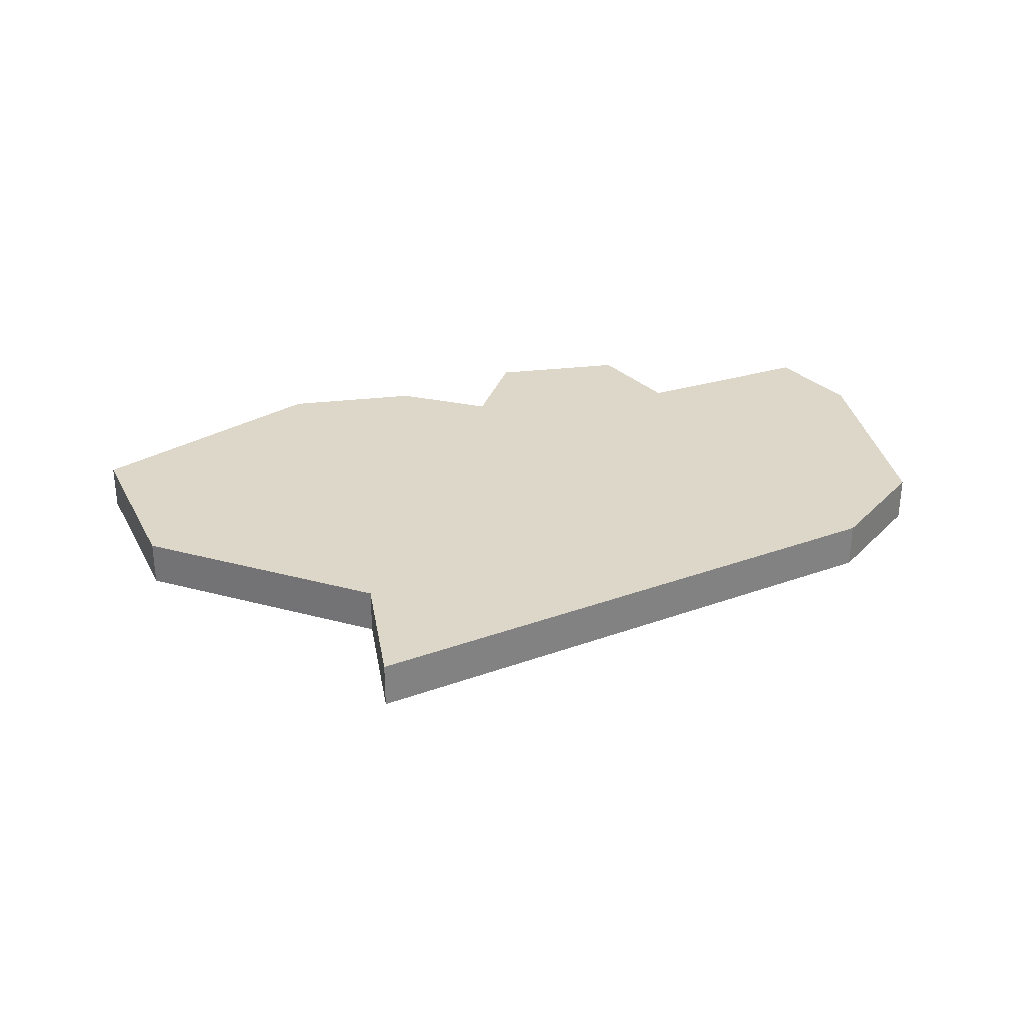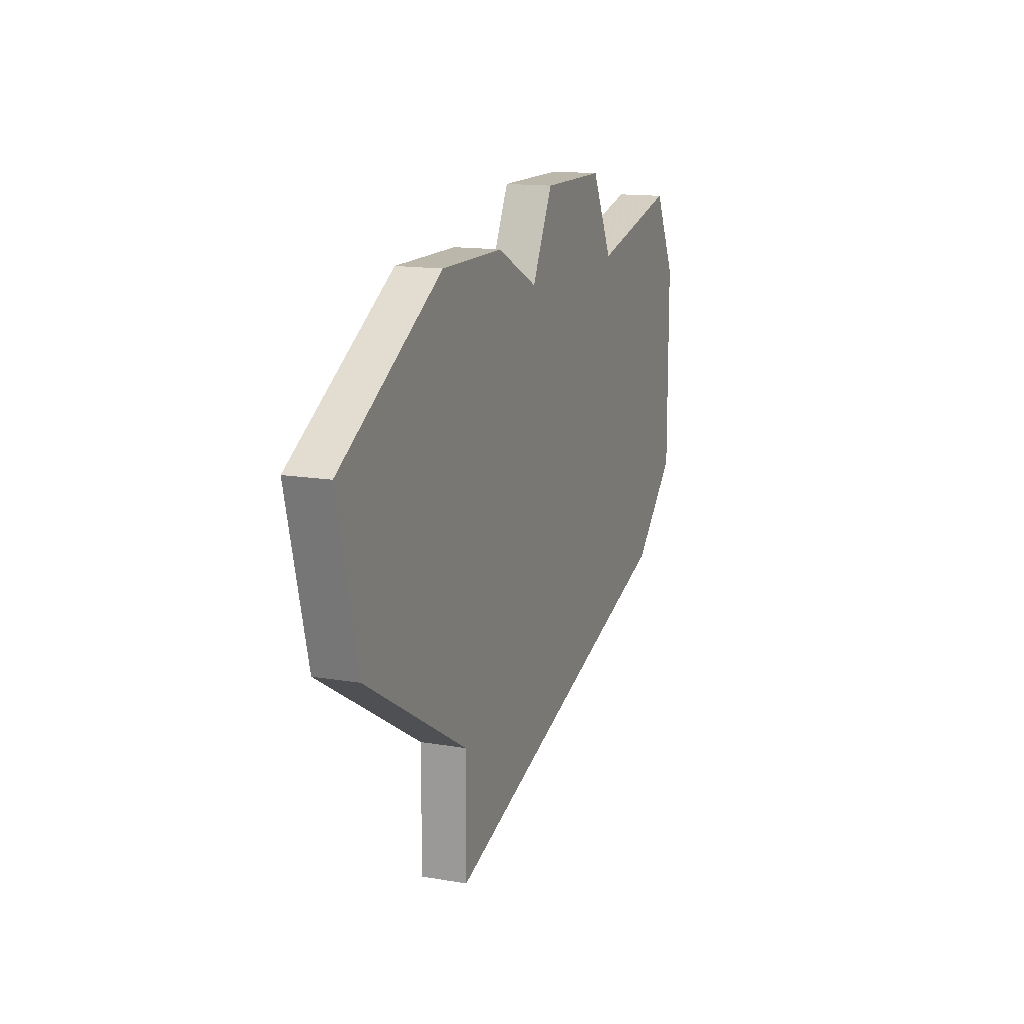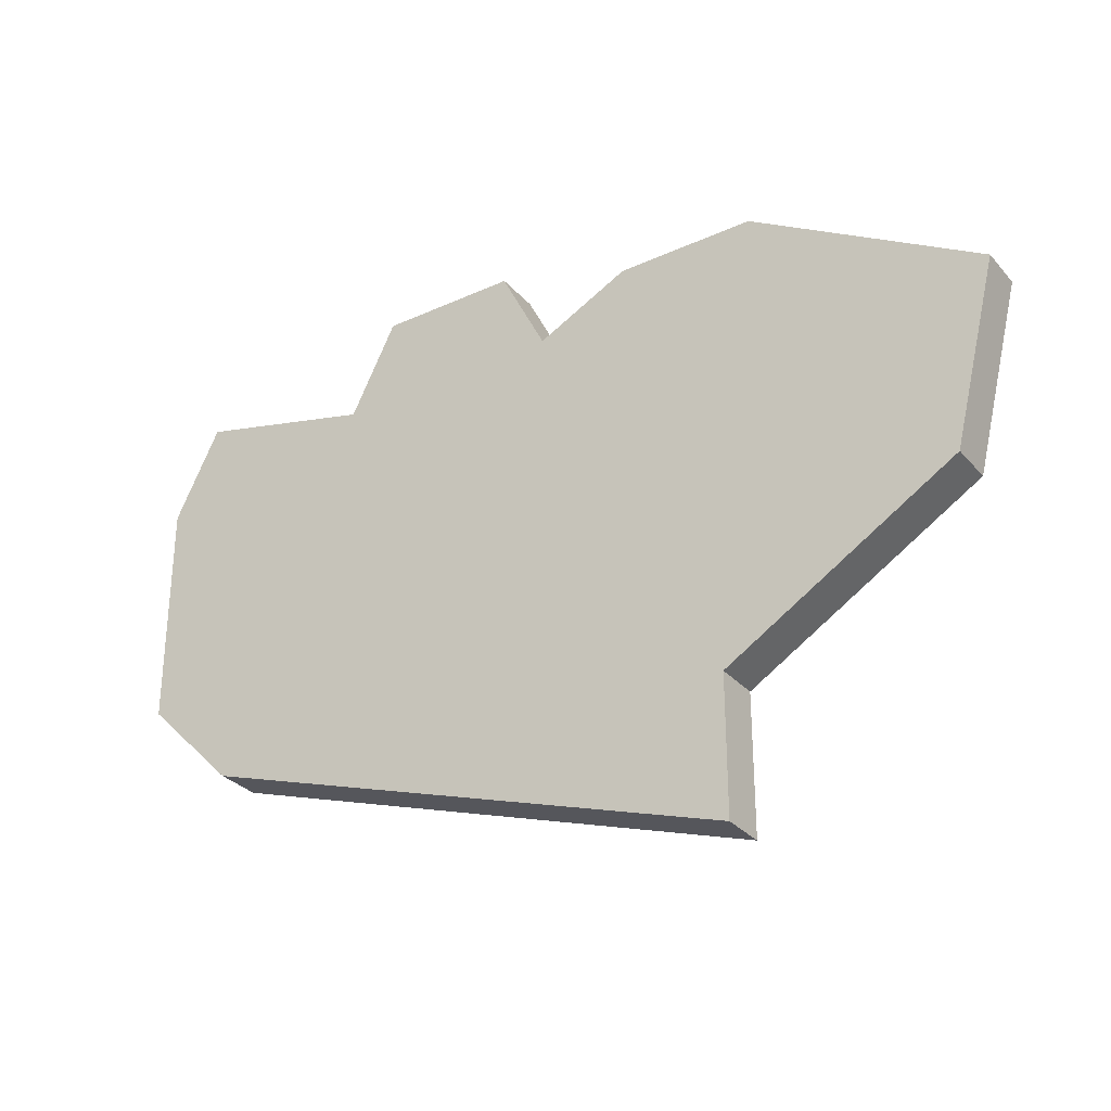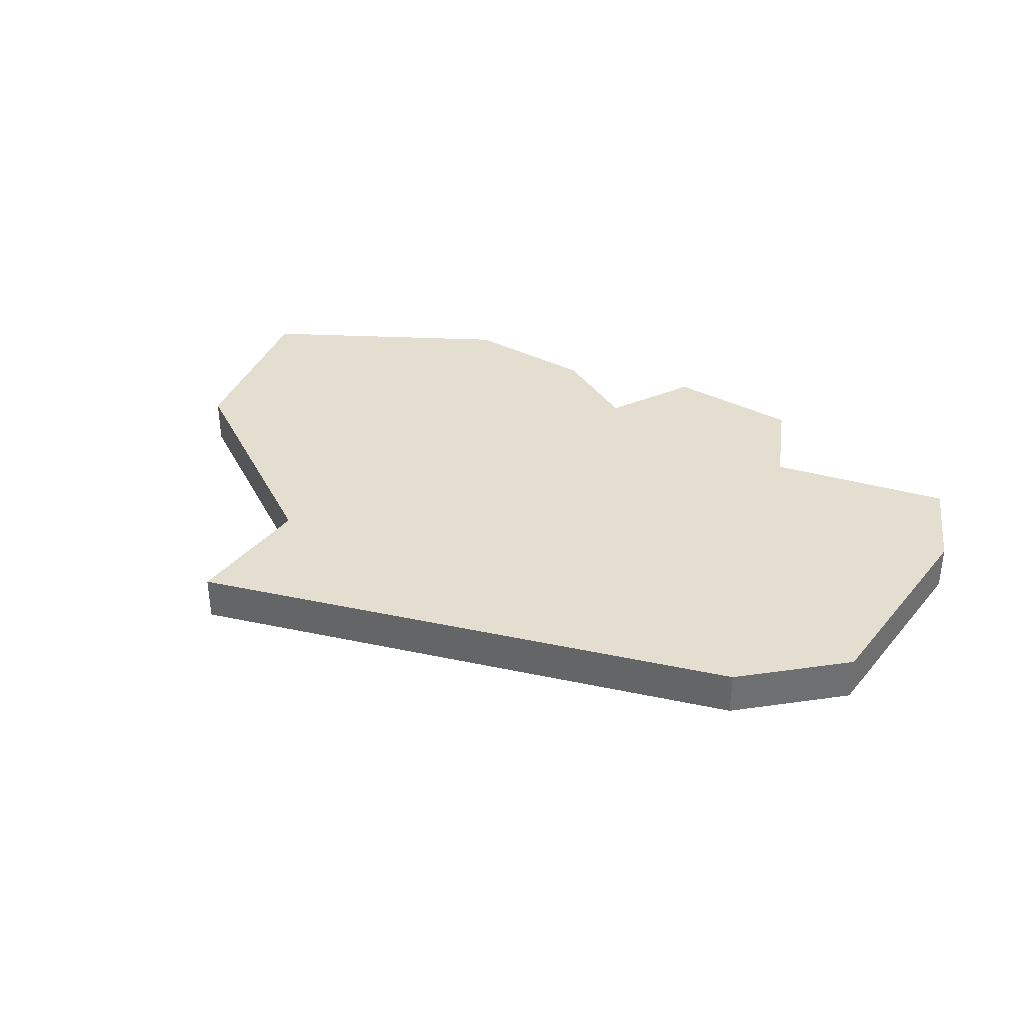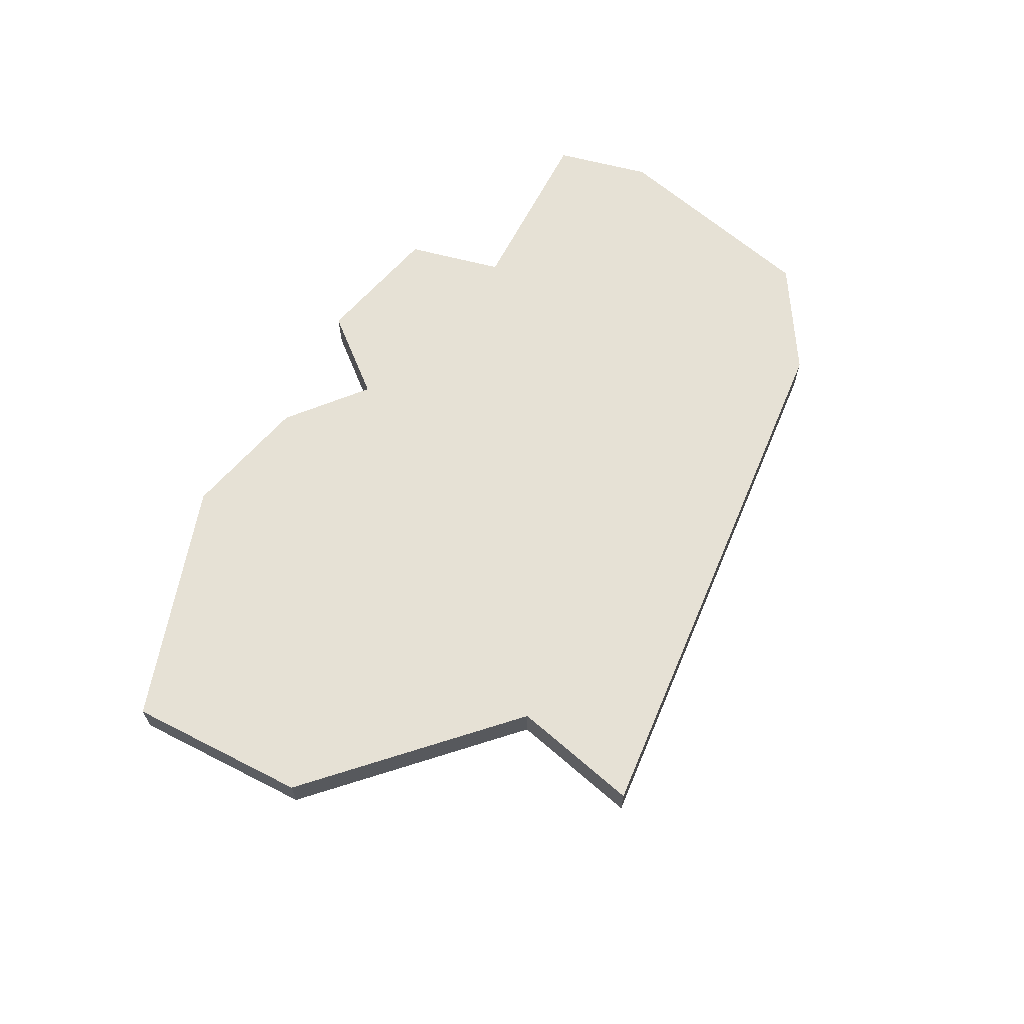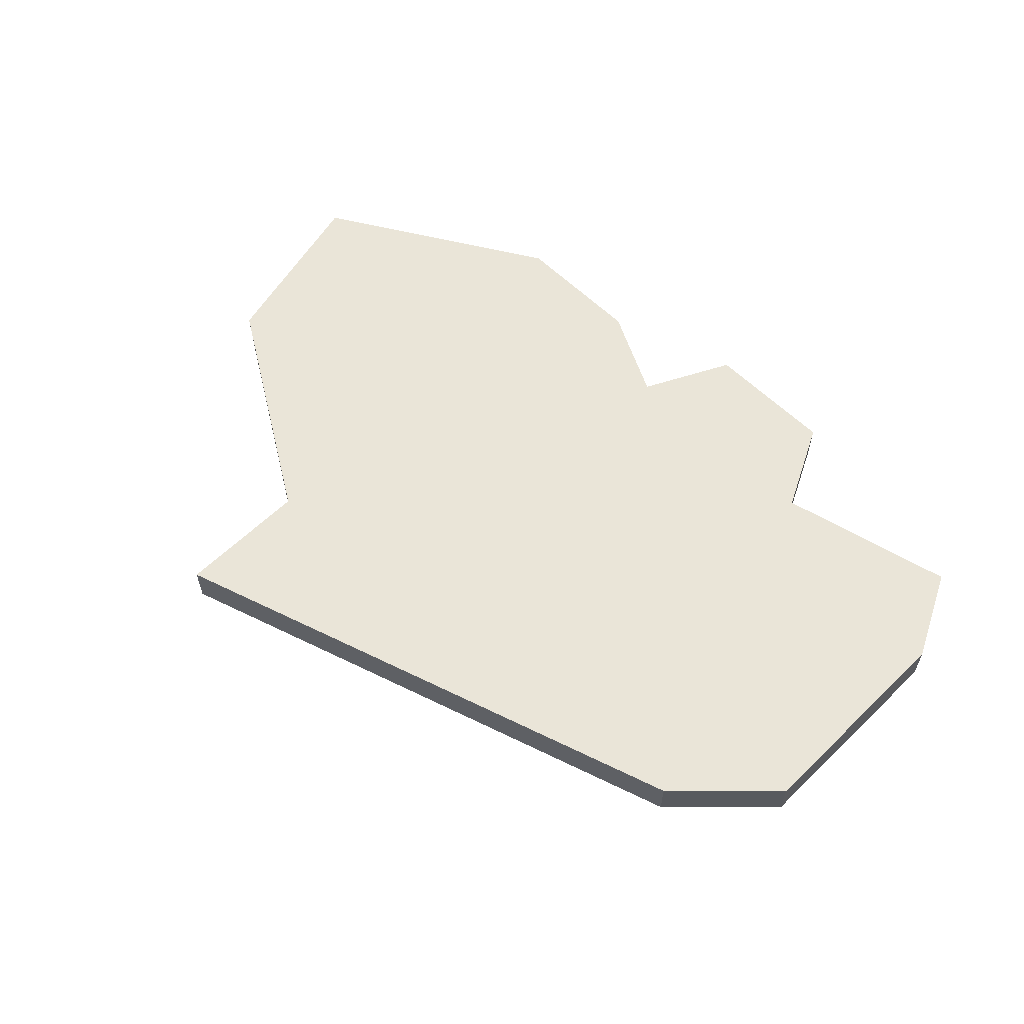
<metadata>
{"format":"obj","ext":"obj","renderer":"f3d","projection":"perspective","resolution":1024,"background":"white","views":[{"elev":30.3,"azim":-9.5,"up":"+Z"},{"elev":14.3,"azim":-69.2,"up":"+Y"},{"elev":-30.7,"azim":-146.7,"up":"+Y"},{"elev":35.8,"azim":34.3,"up":"+Z"},{"elev":64.6,"azim":-48.7,"up":"+Z"},{"elev":59.4,"azim":45.2,"up":"+Z"}]}
</metadata>
<code>
v 3046 -533 0
v 3043 -533 0
v 3042 -535 0
v 3040 -534 0
v 3037 -534 0
v 3032 -537 0
v 3033 -541 0
v 3038 -544 0
v 3038 -547 0
v 3044 -545 0
v 3050 -543 0
v 3052 -541 0
v 3052 -536 0
v 3051 -534 0
v 3047 -535 0
v 3046 -533 1
v 3043 -533 1
v 3042 -535 1
v 3040 -534 1
v 3037 -534 1
v 3032 -537 1
v 3033 -541 1
v 3038 -544 1
v 3038 -547 1
v 3044 -545 1
v 3050 -543 1
v 3052 -541 1
v 3052 -536 1
v 3051 -534 1
v 3047 -535 1
f 2 1 15
f 5 4 3
f 7 6 5
f 10 9 8
f 12 11 10
f 14 13 12
f 3 2 15
f 7 5 3
f 10 8 7
f 14 12 10
f 7 3 15
f 14 10 7
f 7 15 14
f 30 16 17
f 18 19 20
f 20 21 22
f 23 24 25
f 25 26 27
f 27 28 29
f 30 17 18
f 18 20 22
f 22 23 25
f 25 27 29
f 30 18 22
f 22 25 29
f 29 30 22
f 17 16 2
f 2 16 1
f 18 17 3
f 3 17 2
f 19 18 4
f 4 18 3
f 20 19 5
f 5 19 4
f 21 20 6
f 6 20 5
f 22 21 7
f 7 21 6
f 23 22 8
f 8 22 7
f 24 23 9
f 9 23 8
f 25 24 10
f 10 24 9
f 26 25 11
f 11 25 10
f 27 26 12
f 12 26 11
f 28 27 13
f 13 27 12
f 29 28 14
f 14 28 13
f 16 30 1
f 1 30 15
f 30 29 15
f 15 29 14

</code>
